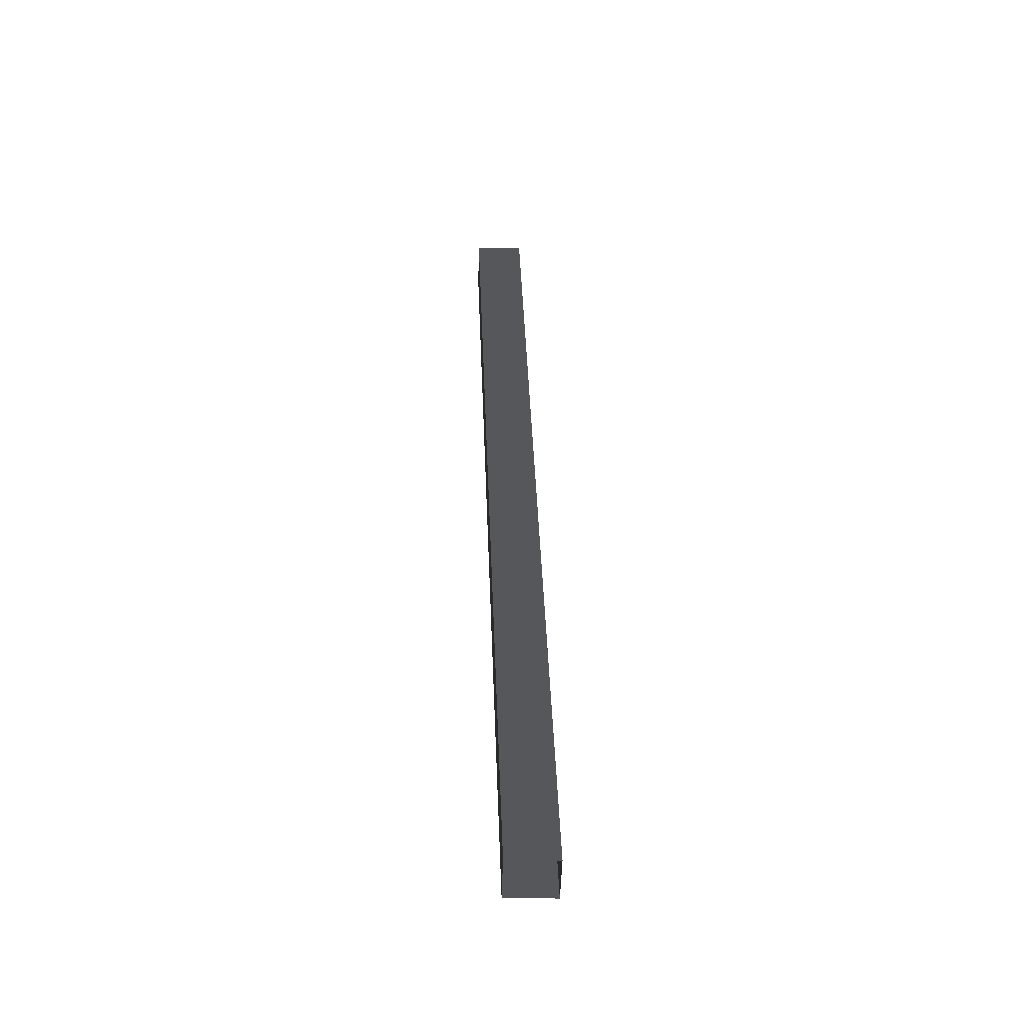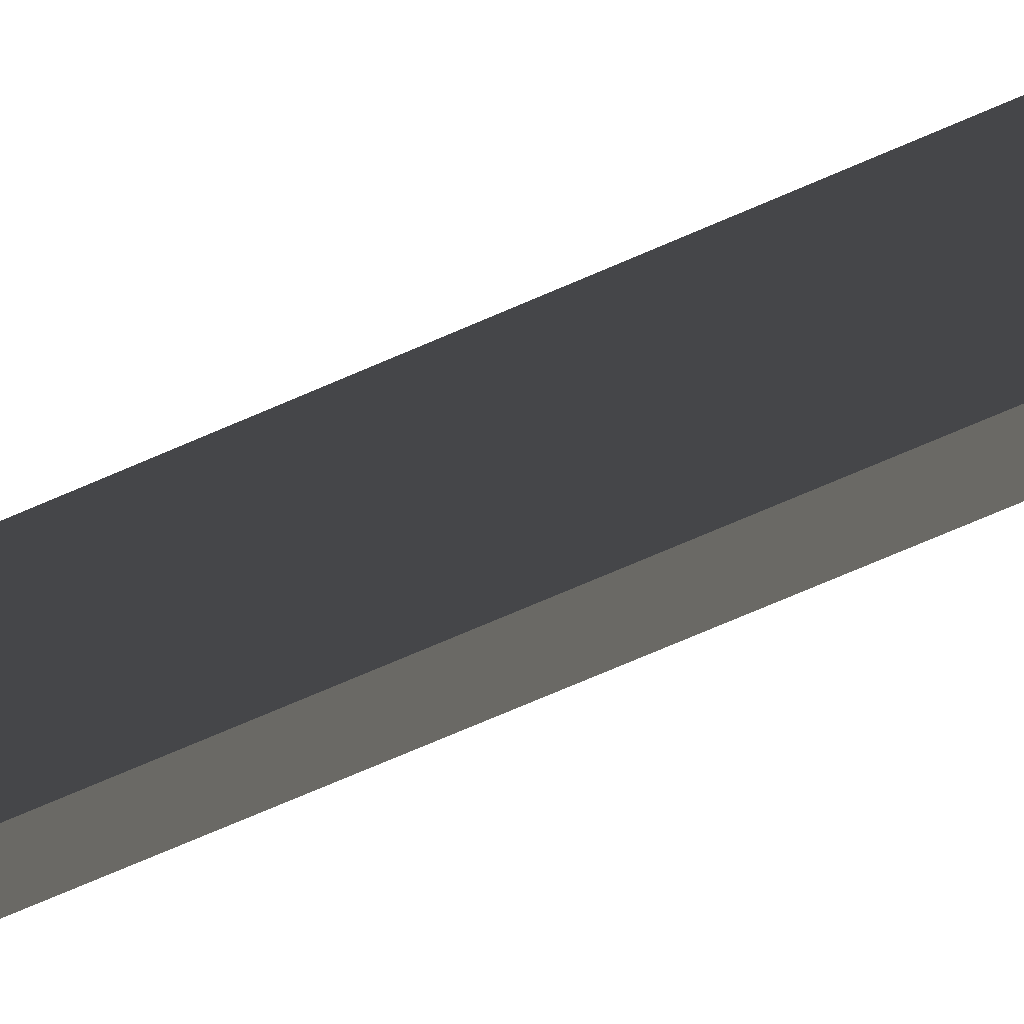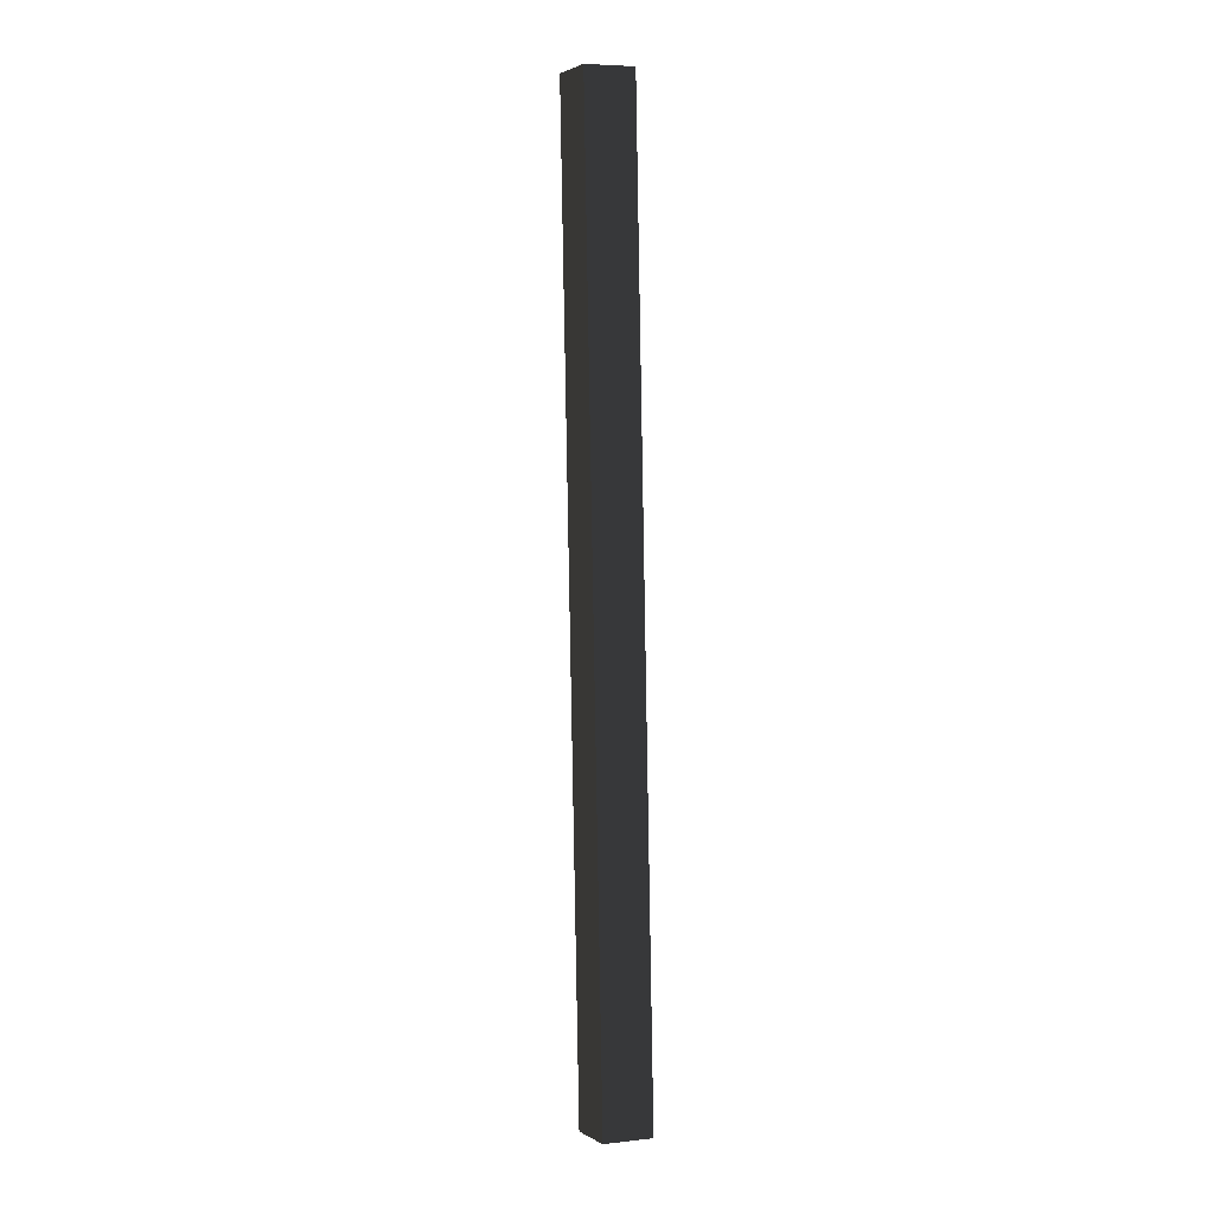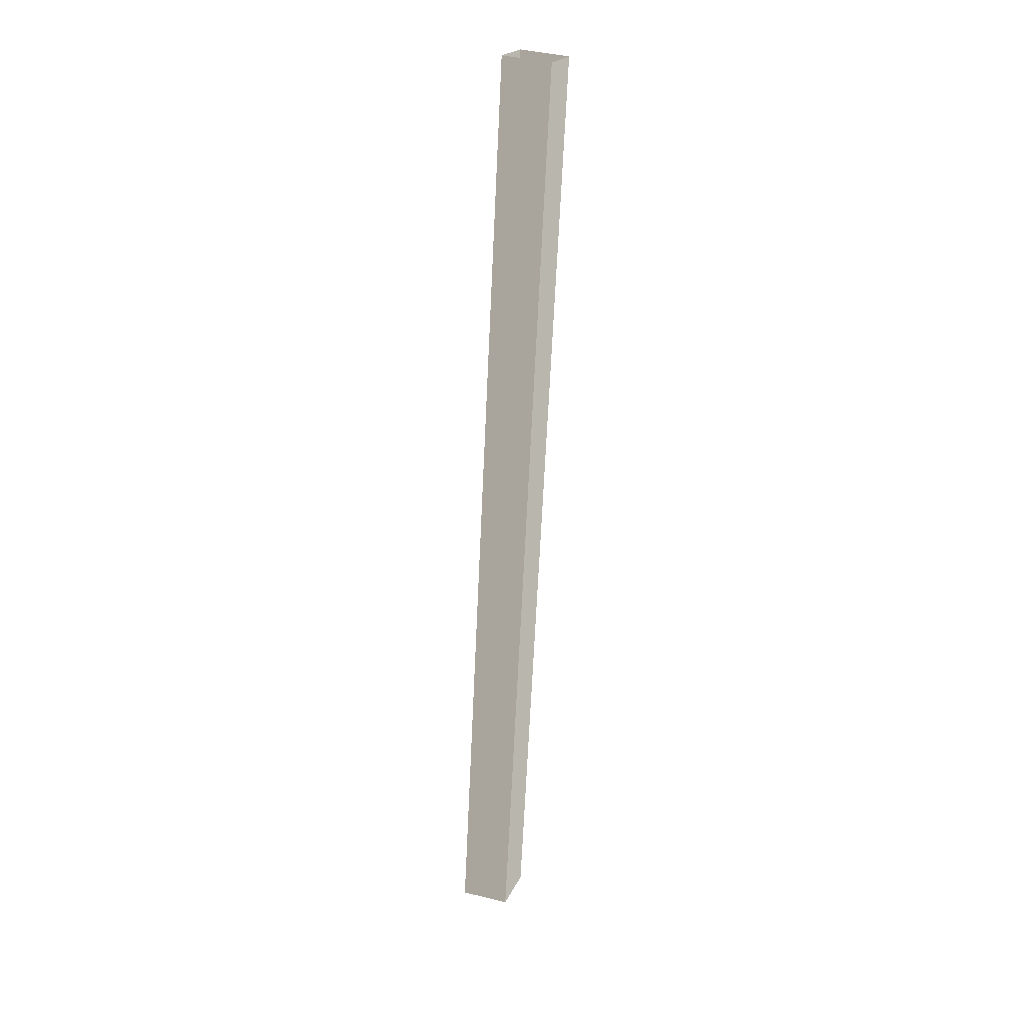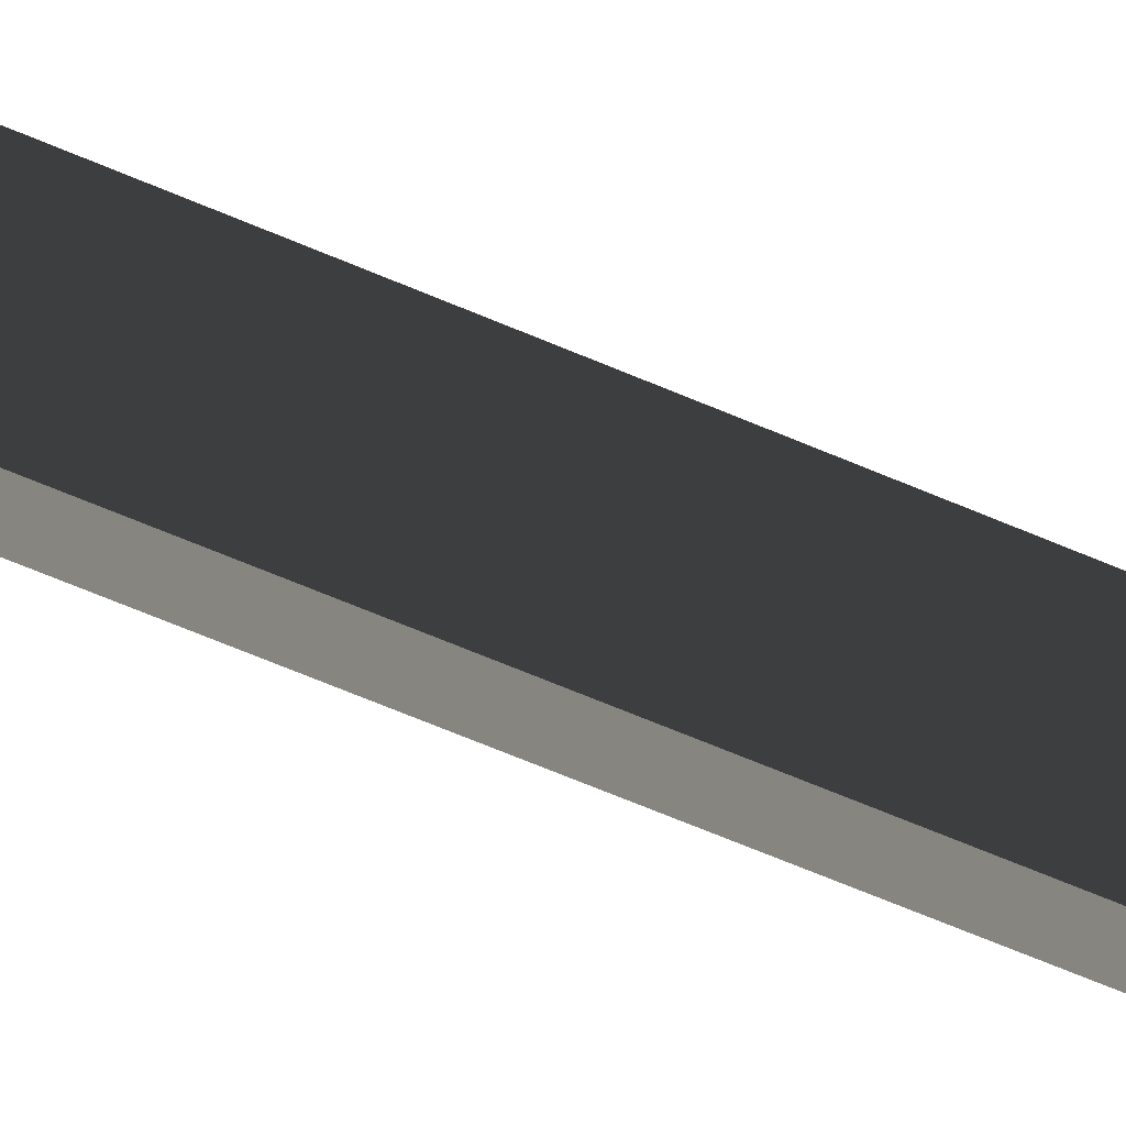
<metadata>
{"format":"obj","ext":"obj","renderer":"f3d","projection":"perspective","resolution":1024,"background":"white","views":[{"elev":-51.0,"azim":-46.4,"up":"+Z"},{"elev":-61.3,"azim":-67.8,"up":"+Y"},{"elev":-0.1,"azim":-70.2,"up":"+Z"},{"elev":25.2,"azim":155.9,"up":"+Z"},{"elev":-58.3,"azim":62.3,"up":"+Y"}]}
</metadata>
<code>
v 0.01541 -0.02519 8.906
v 0.2041 -0.02519 5.253
v 0.3407 0.1124 5.253
v 0.1514 0.1124 8.919
v 0.1514 -0.1629 8.919
v 0.3407 -0.1629 5.253
v 0.2041 -0.02519 5.253
v 0.01541 -0.02519 8.906
v 0.2874 -0.02519 8.931
v 0.4773 -0.02519 5.254
v 0.3407 -0.1629 5.253
v 0.2874 -0.02519 8.931
v 0.3407 -0.1629 5.253
v 0.1514 -0.1629 8.919
v 0.3407 0.1124 5.253
v 0.4773 -0.02519 5.254
v 0.2874 -0.02519 8.931
v 0.3407 0.1124 5.253
v 0.2874 -0.02519 8.931
v 0.1514 0.1124 8.919
g Tree_3(Clone)_37214_520
f 1 3 2
f 1 4 3
f 5 7 6
f 5 8 7
f 9 11 10
f 12 14 13
f 15 17 16
f 18 20 19

</code>
